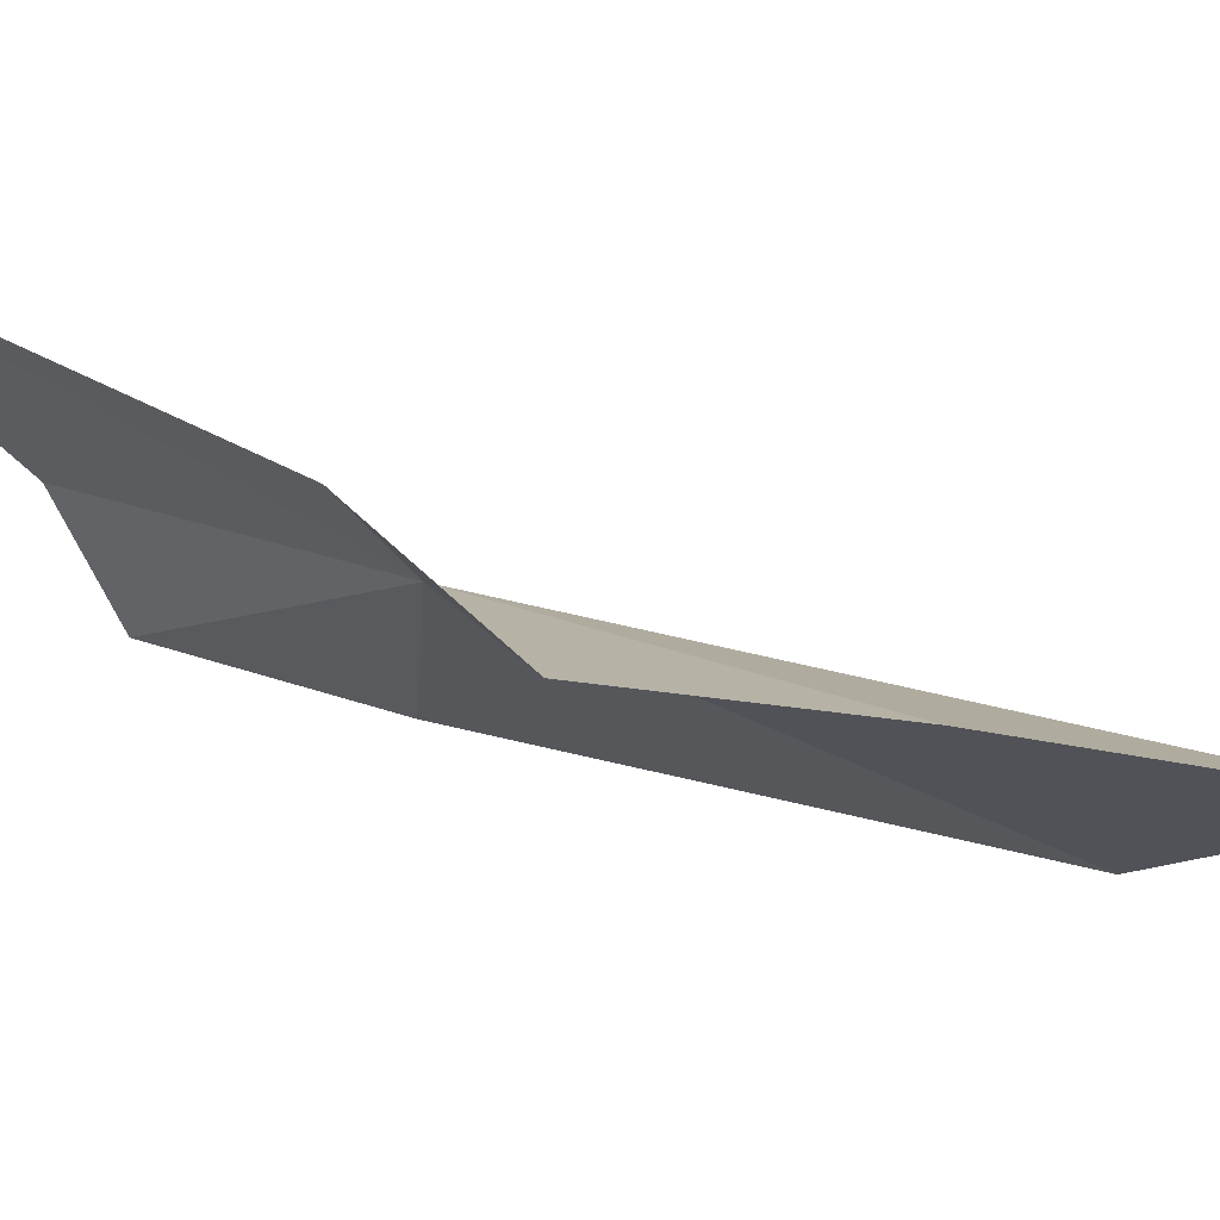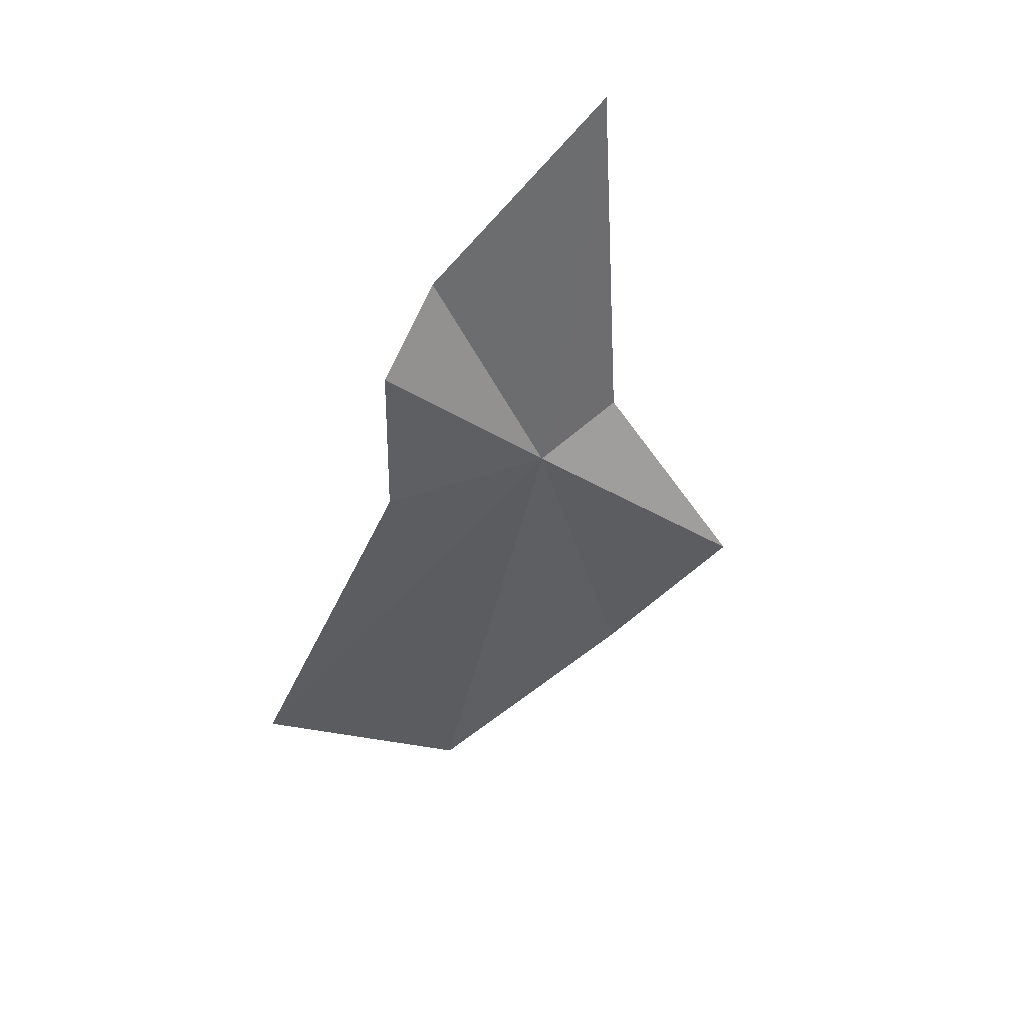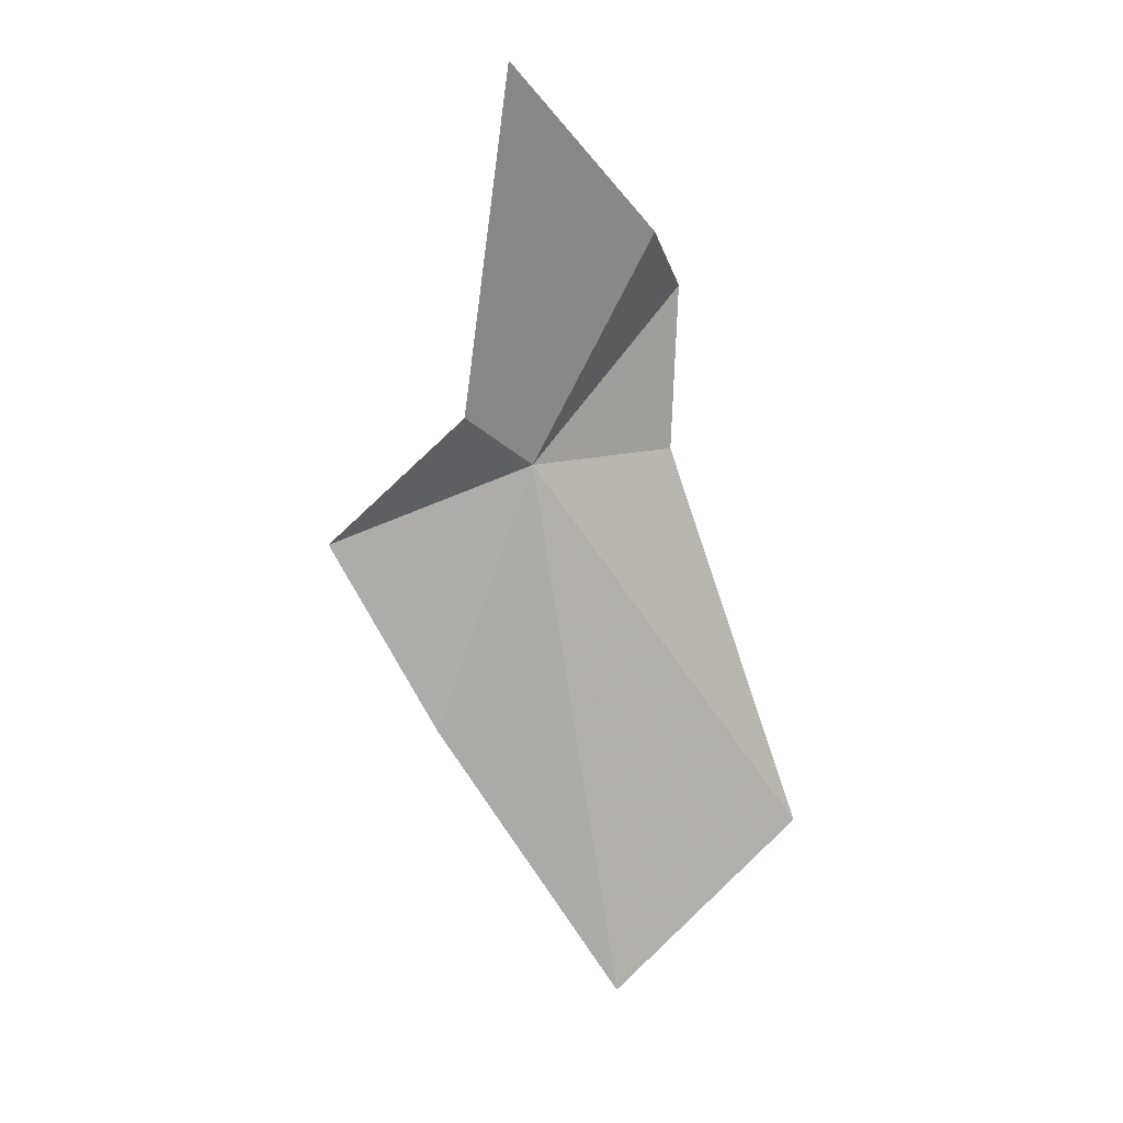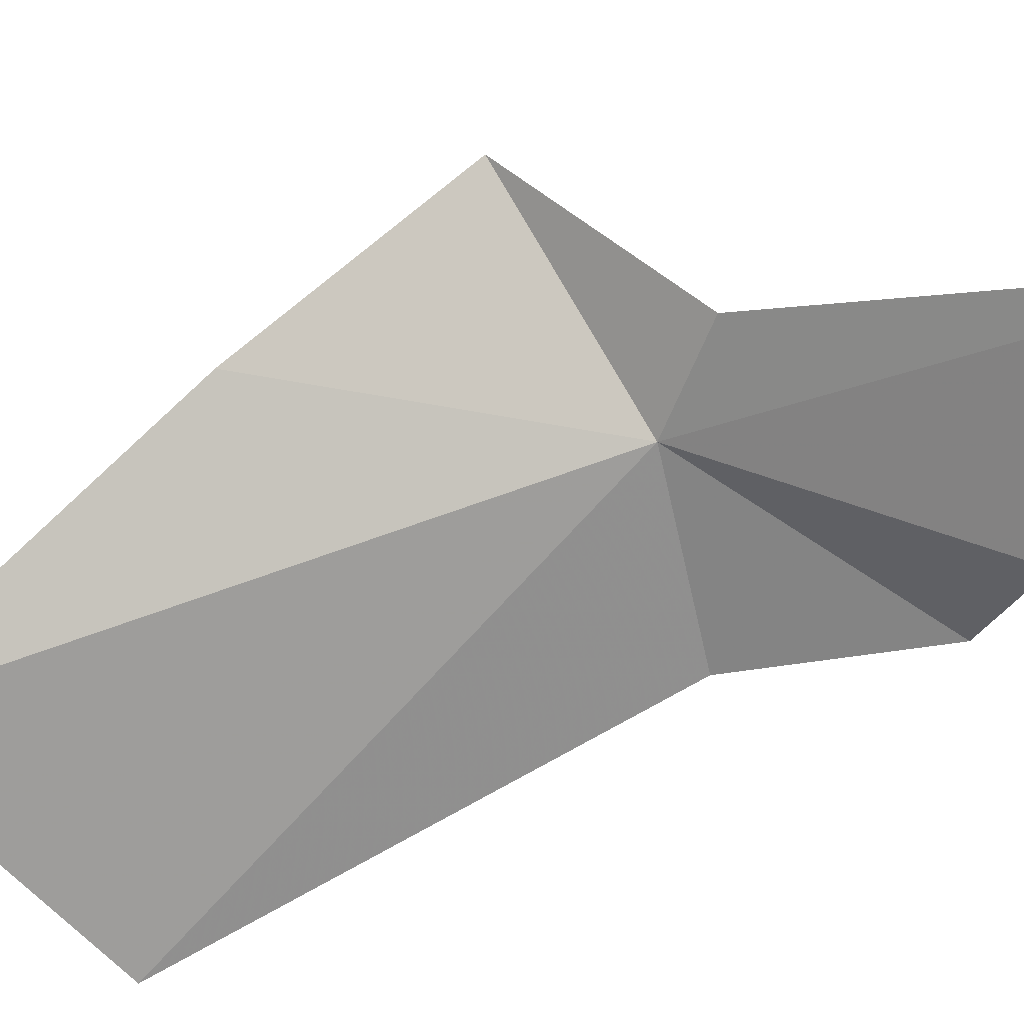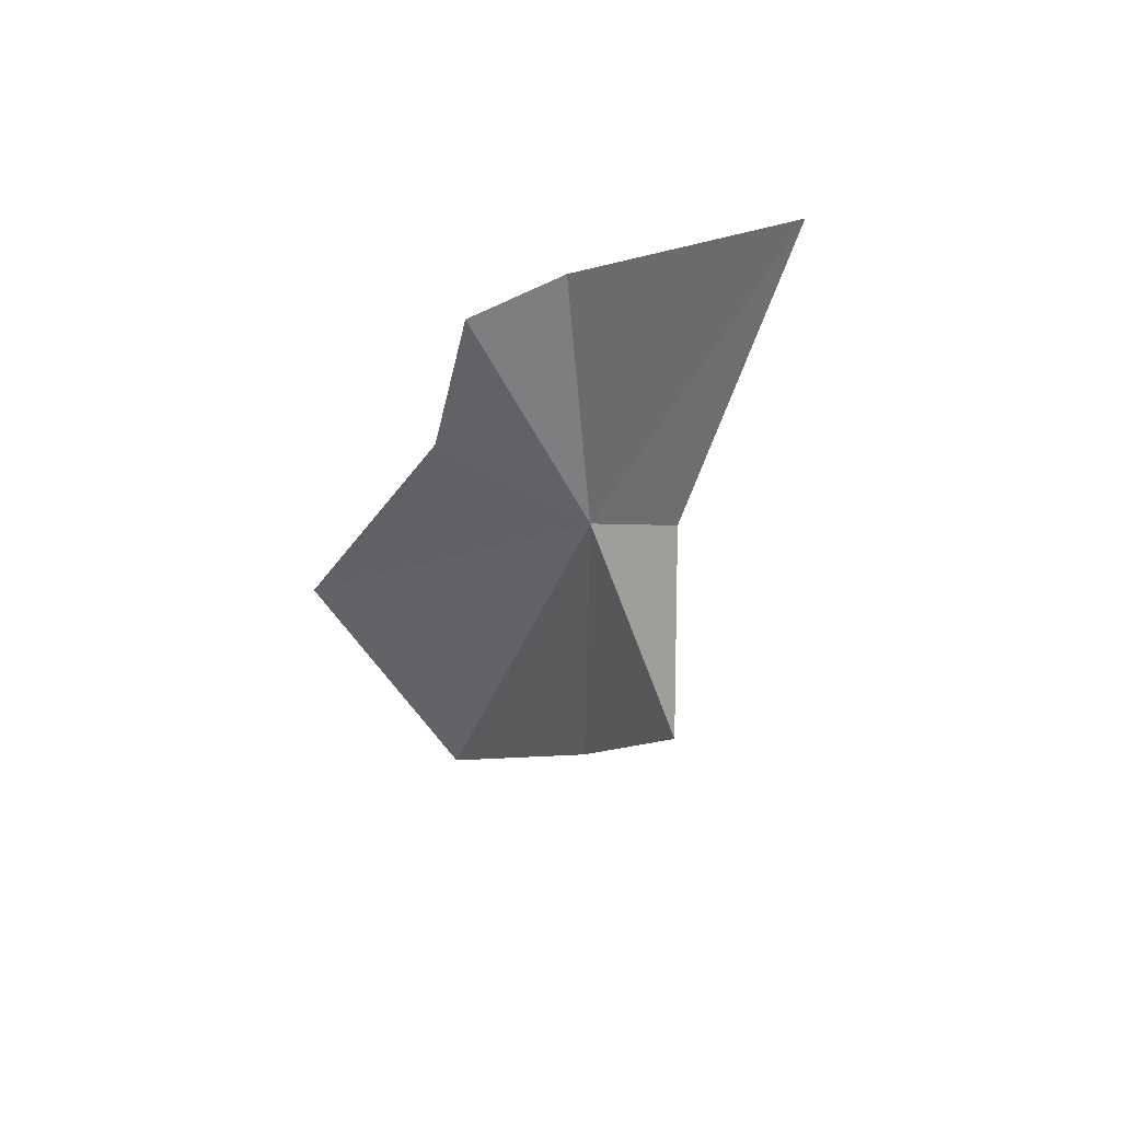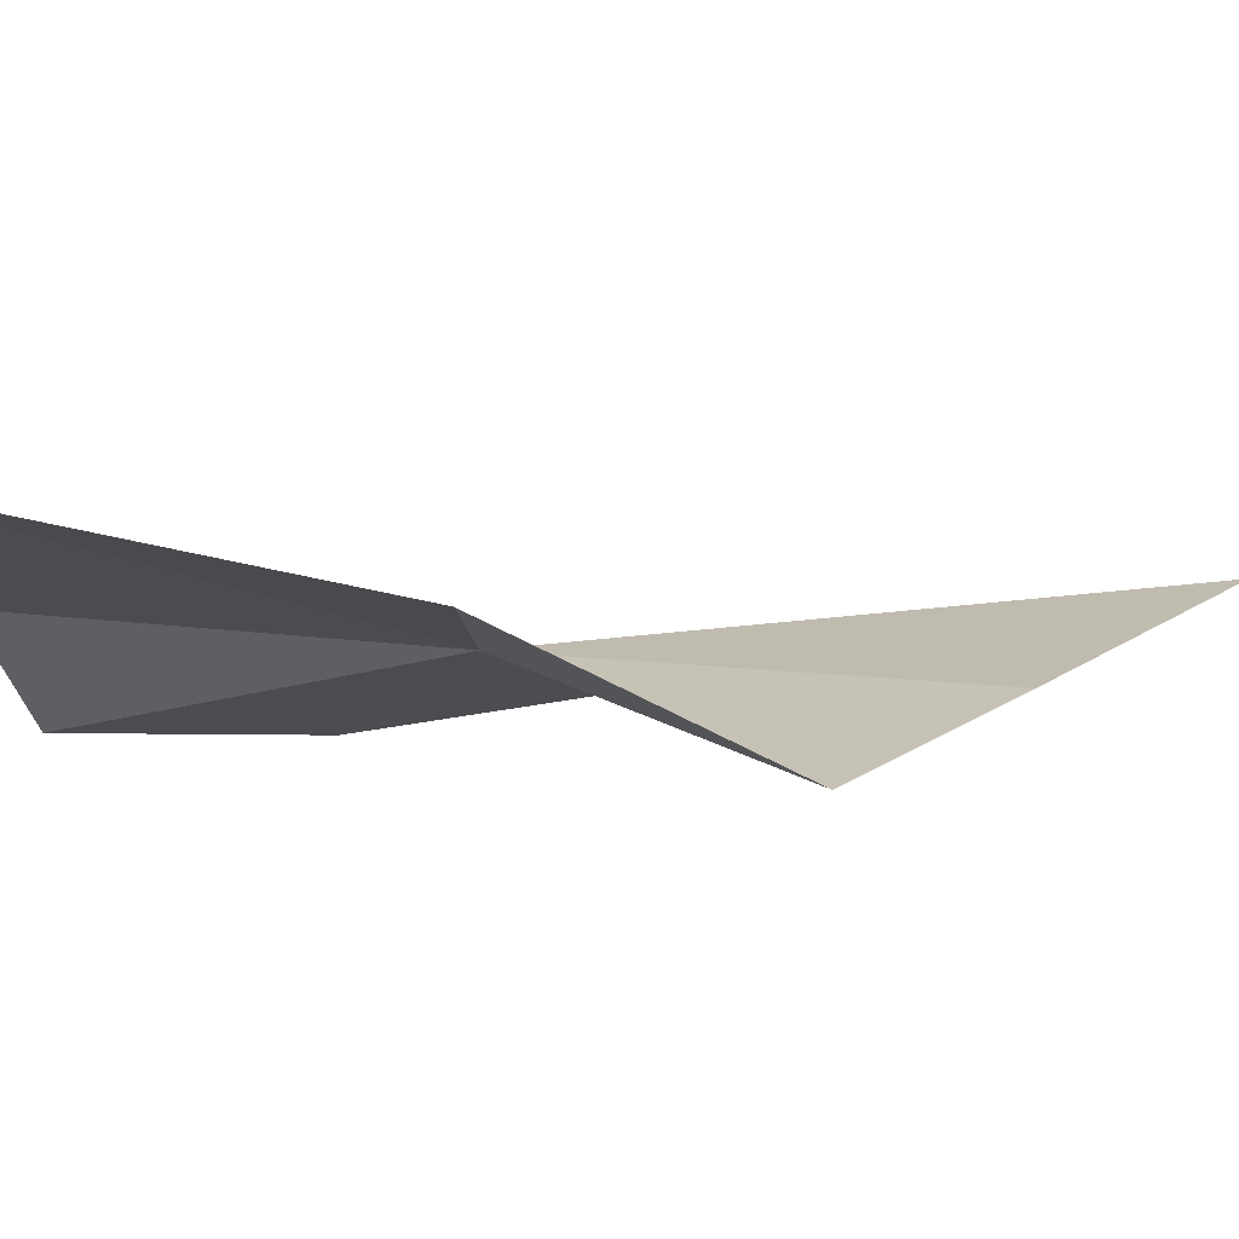
<metadata>
{"format":"obj","ext":"obj","renderer":"f3d","projection":"perspective","resolution":1024,"background":"white","views":[{"elev":12.9,"azim":93.6,"up":"+Y"},{"elev":60.8,"azim":17.8,"up":"+Z"},{"elev":1.7,"azim":-174.1,"up":"+Z"},{"elev":75.2,"azim":-98.3,"up":"+Y"},{"elev":58.8,"azim":67.4,"up":"+Z"},{"elev":27.9,"azim":60.3,"up":"+Y"}]}
</metadata>
<code>
v -0.941 0.383 14.37
v -0.863 0.467 14.43
v -0.942 0.636 14.85
v -1.129 0.295 14.62
v -1.115 0.239 14.4
v -0.804 0.321 14.01
v -0.667 0.383 14.27
v -1.104 0.418 14.67
v -1.286 0.077 13.86
v -1.039 0.205 13.64
f 1 3 2
f 1 5 4
f 1 7 6
f 1 2 7
f 1 4 8
f 1 8 3
f 1 10 9
f 1 6 10
f 1 9 5

</code>
